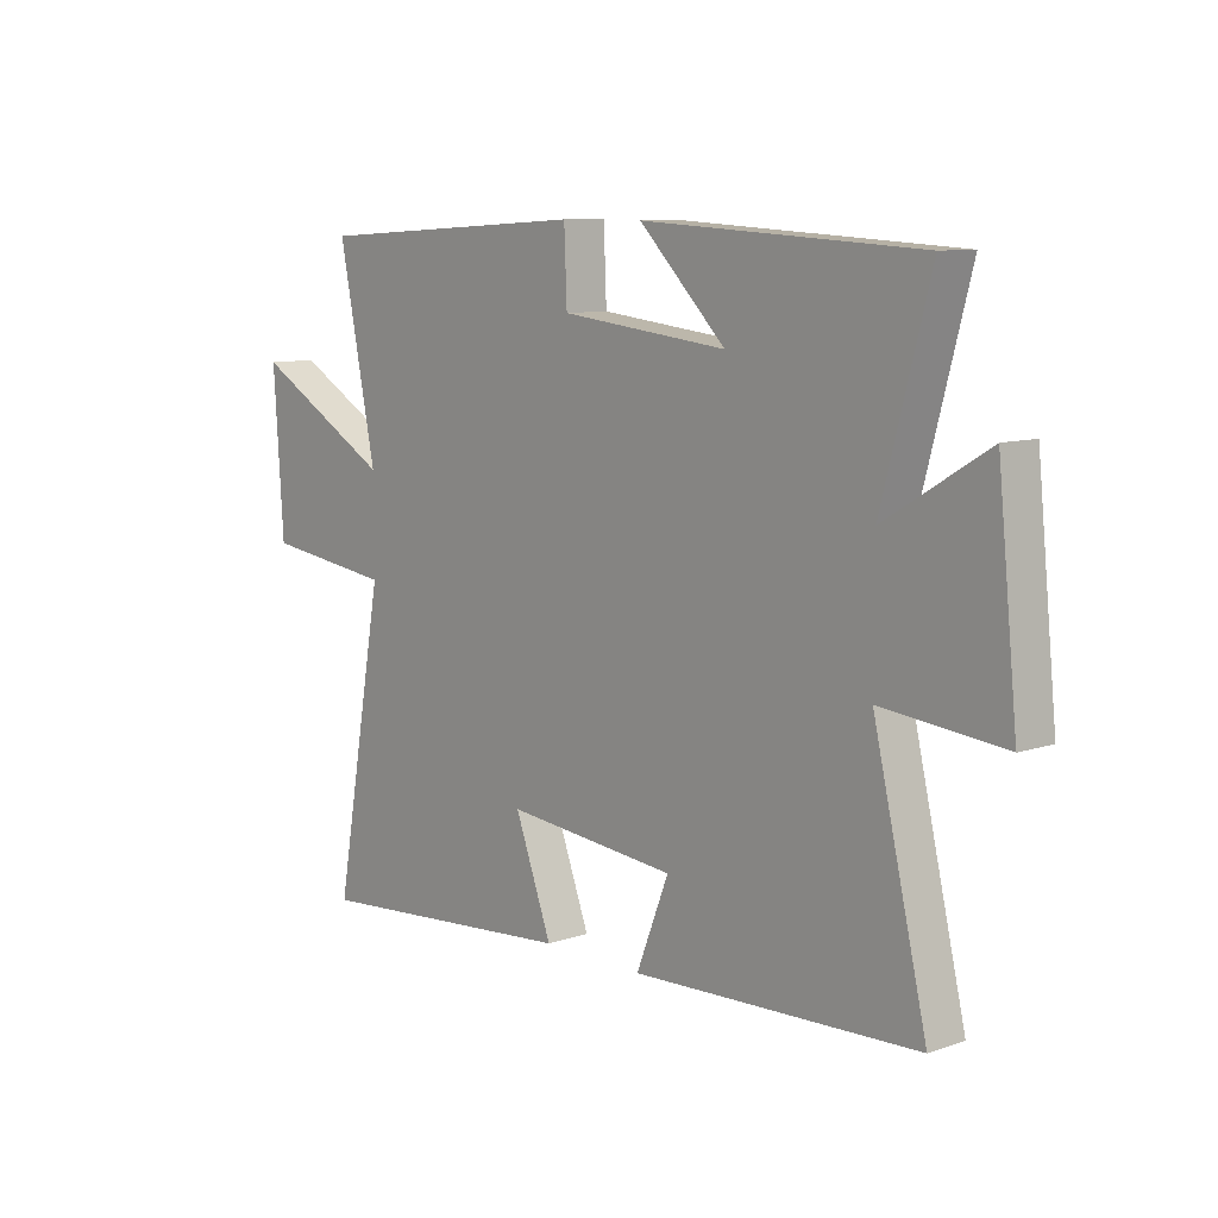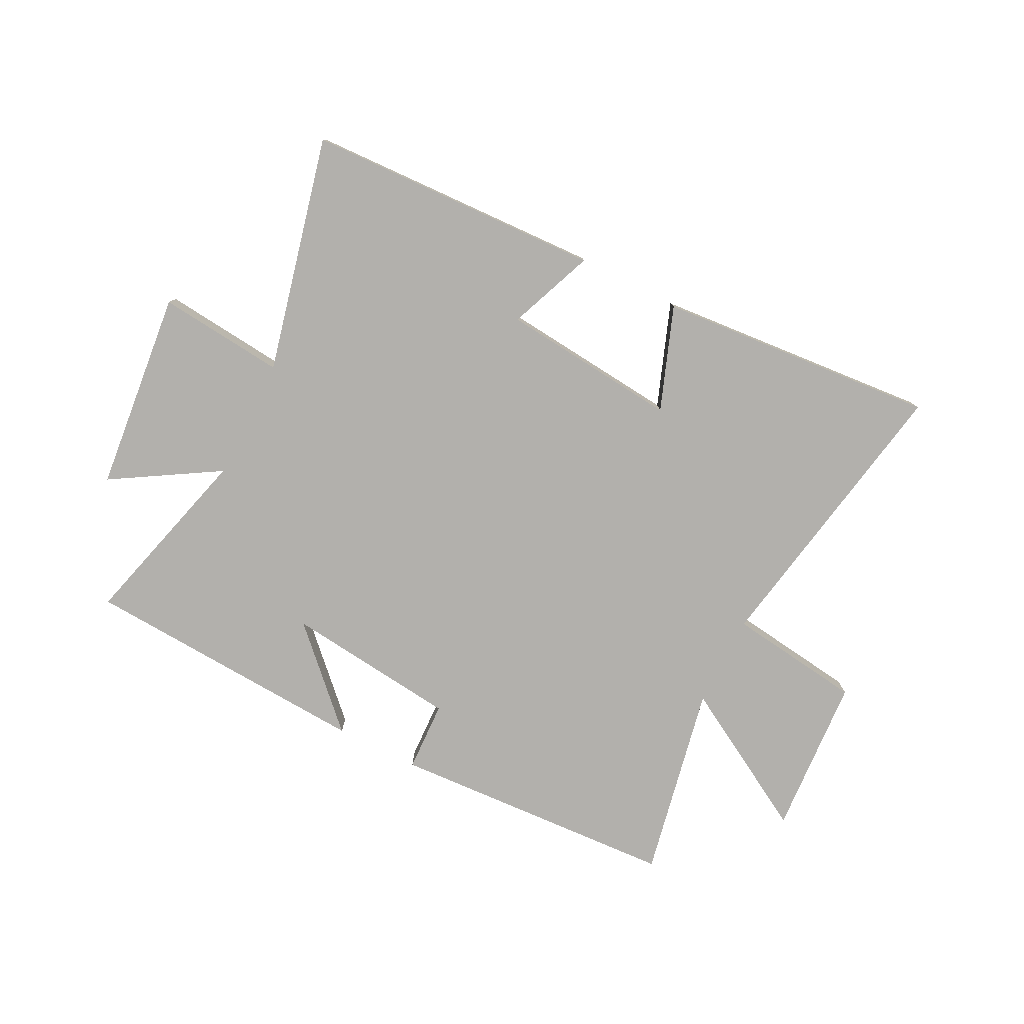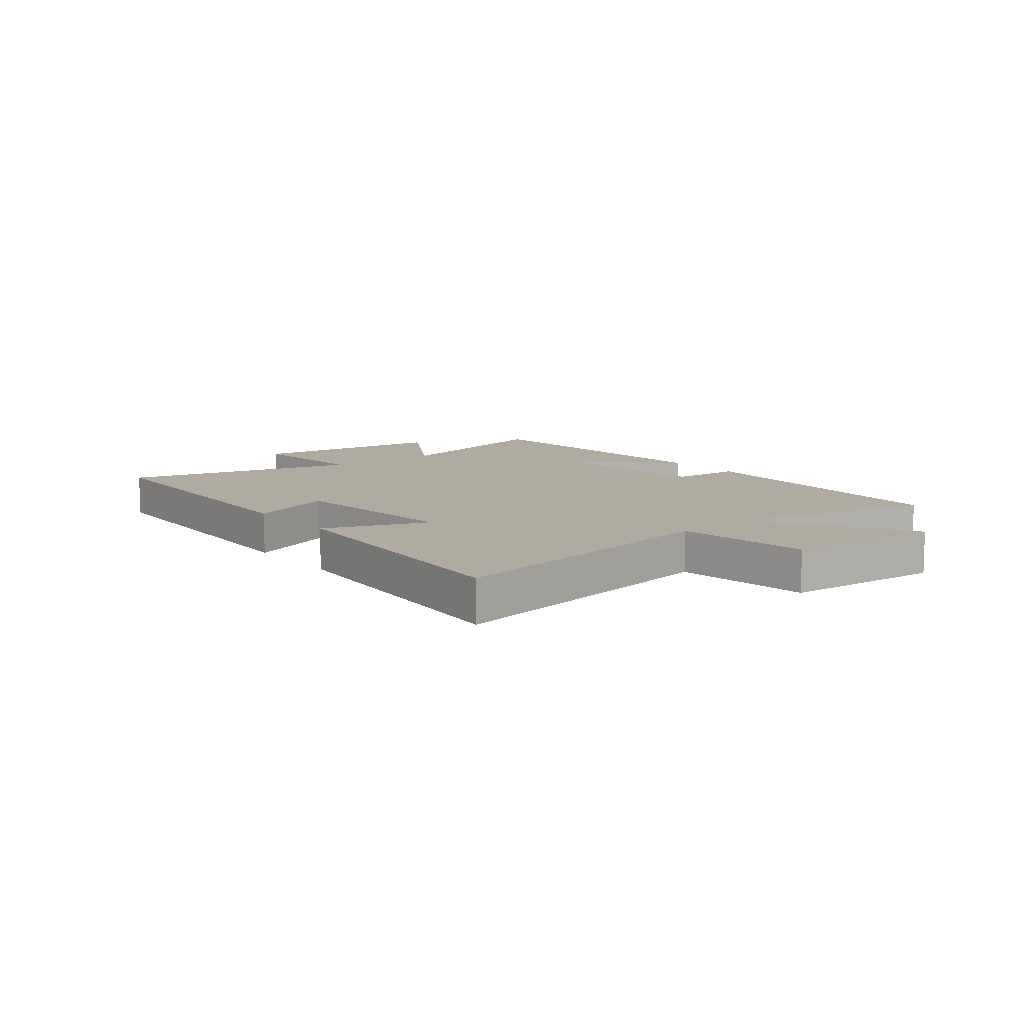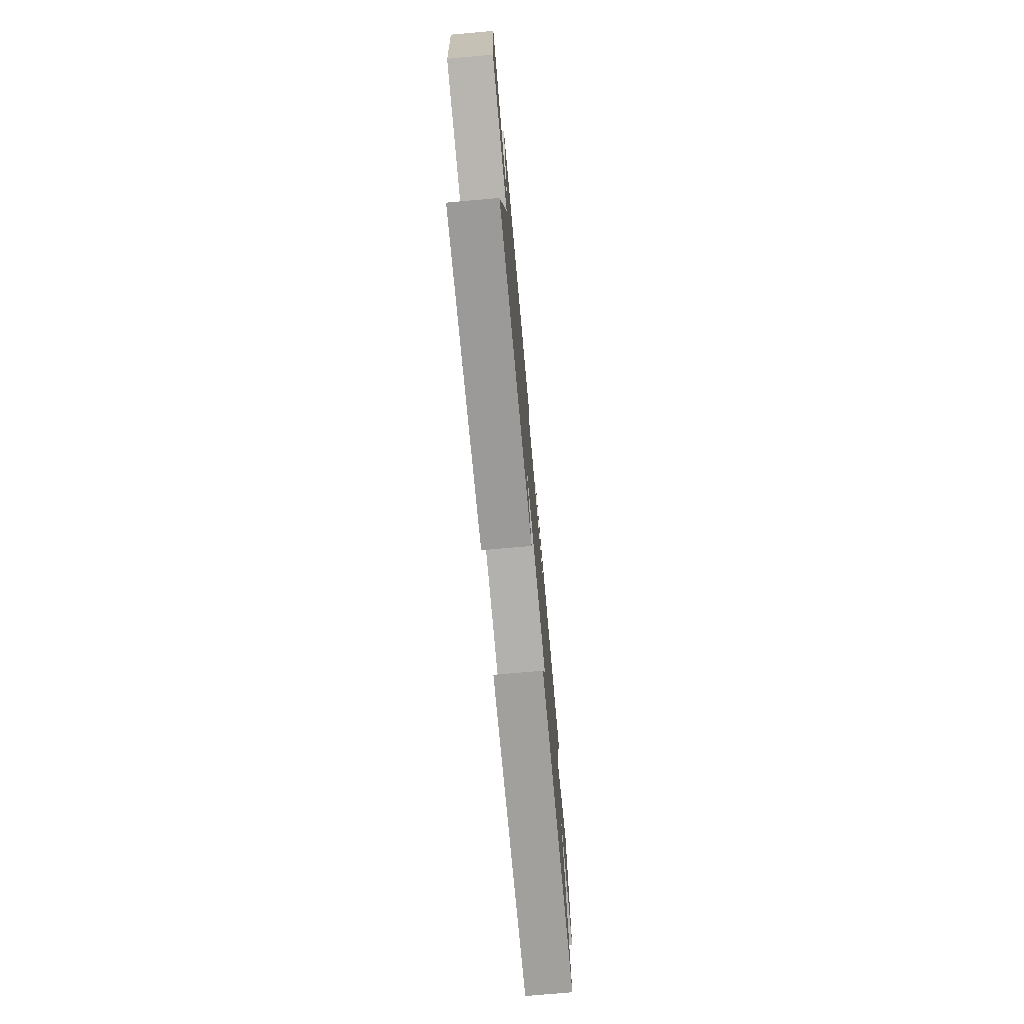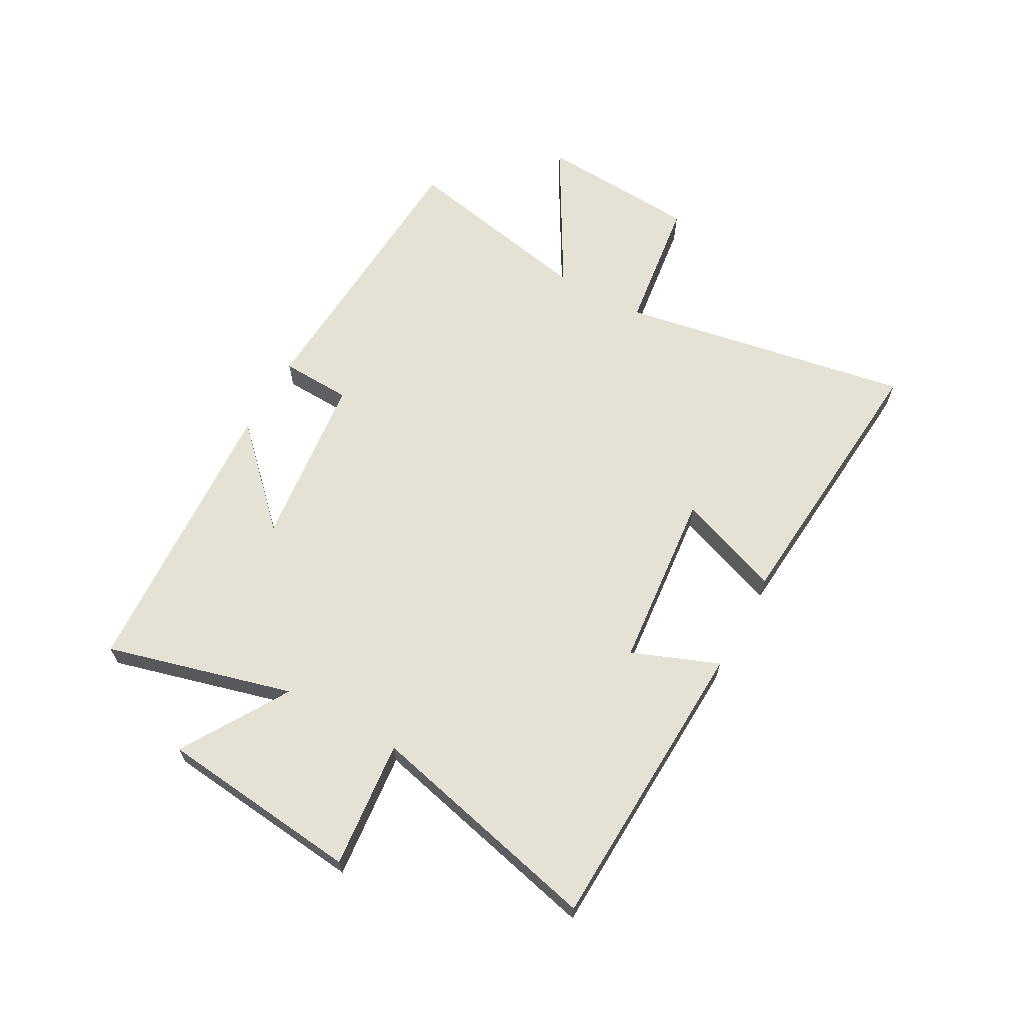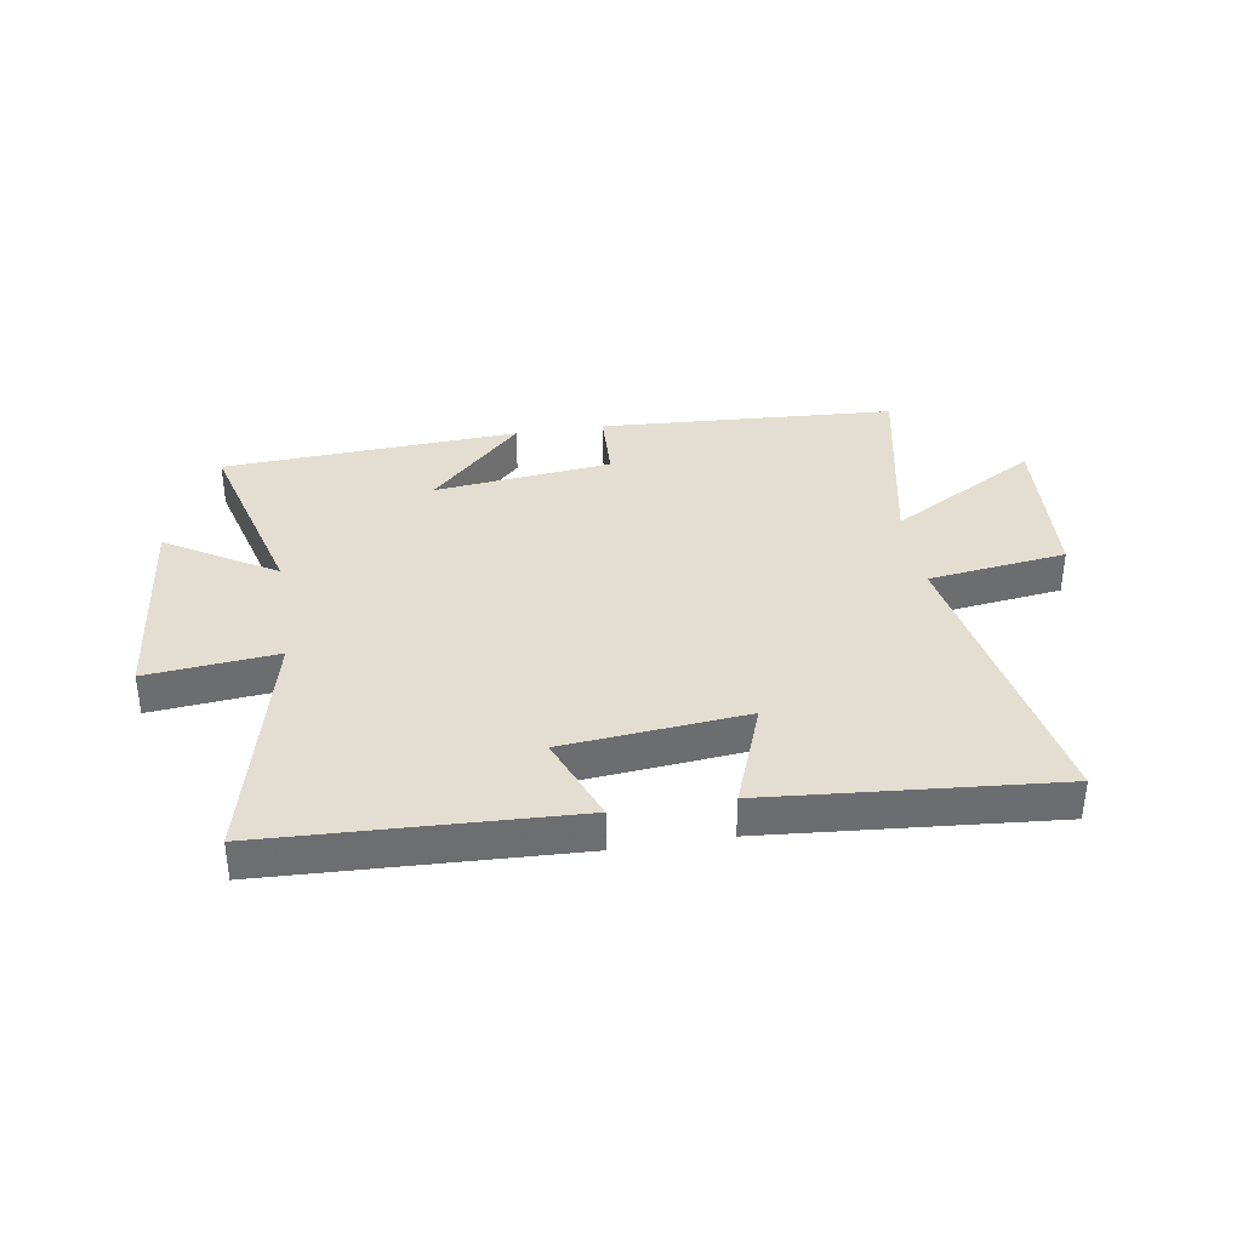
<metadata>
{"format":"obj","ext":"obj","renderer":"f3d","projection":"perspective","resolution":1024,"background":"white","views":[{"elev":9.3,"azim":48.5,"up":"+Z"},{"elev":-78.8,"azim":153.1,"up":"+Y"},{"elev":9.8,"azim":-128.2,"up":"+Y"},{"elev":-73.9,"azim":-84.9,"up":"+Z"},{"elev":64.5,"azim":119.0,"up":"+Y"},{"elev":36.3,"azim":171.0,"up":"+Y"}]}
</metadata>
<code>
v -0.568 0.07 0.471
v -0.066 0.07 0.5
v -0.061 0.07 0.377
v 0.241 0.07 0.343
v 0.084 0.07 0.5
v 0.587 0.07 0.471
v 0.5 0.07 0.147
v 0.685 0.07 0.259
v 0.721 0.07 -0.091
v 0.5 0.07 -0.069
v 0.597 0.07 -0.479
v 0.081 0.07 -0.5
v 0.14 0.07 -0.35
v -0.17 0.07 -0.32
v -0.103 0.07 -0.5
v -0.591 0.07 -0.54
v -0.5 0.07 -0.032
v -0.735 0.07 -0.001
v -0.753 0.07 0.277
v -0.5 0.07 0.132
v -0.568 0 0.471
v -0.066 0 0.5
v -0.061 0 0.377
v 0.241 0 0.343
v 0.084 0 0.5
v 0.587 0 0.471
v 0.5 0 0.147
v 0.685 0 0.259
v 0.721 0 -0.091
v 0.5 0 -0.069
v 0.597 0 -0.479
v 0.081 0 -0.5
v 0.14 0 -0.35
v -0.17 0 -0.32
v -0.103 0 -0.5
v -0.591 0 -0.54
v -0.5 0 -0.032
v -0.735 0 -0.001
v -0.753 0 0.277
v -0.5 0 0.132
f 17 18 19 20
f 14 15 16 17
f 13 14 17 20
f 10 11 12 13
f 10 13 20 1
f 7 8 9 10
f 4 5 6 7
f 3 4 7 10
f 1 2 3
f 1 3 10
f 40 39 38 37
f 37 36 35 34
f 40 37 34 33
f 33 32 31 30
f 21 40 33 30
f 30 29 28 27
f 27 26 25 24
f 30 27 24 23
f 23 22 21
f 30 23 21
f 1 21 22 2
f 2 22 23 3
f 3 23 24 4
f 4 24 25 5
f 5 25 26 6
f 6 26 27 7
f 7 27 28 8
f 8 28 29 9
f 9 29 30 10
f 10 30 31 11
f 11 31 32 12
f 12 32 33 13
f 13 33 34 14
f 14 34 35 15
f 15 35 36 16
f 16 36 37 17
f 17 37 38 18
f 18 38 39 19
f 19 39 40 20
f 20 40 21 1

</code>
